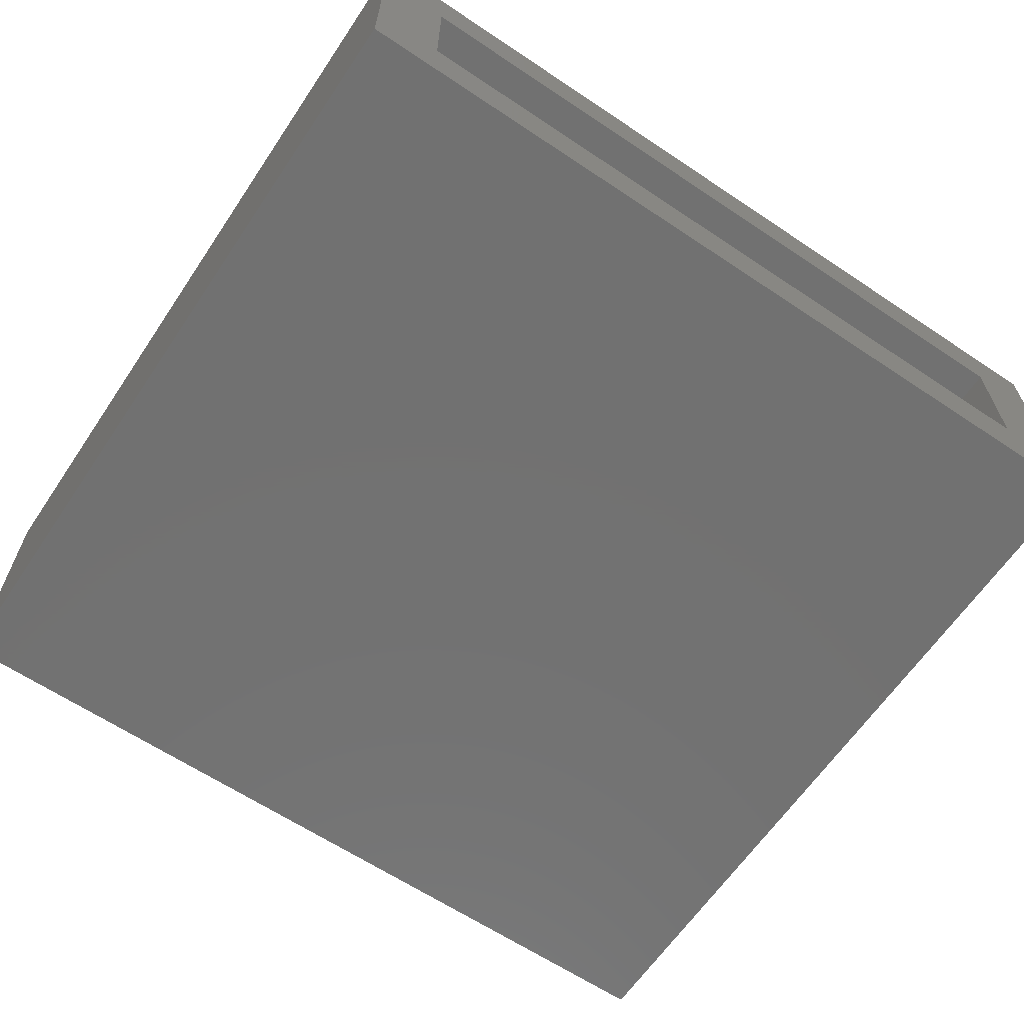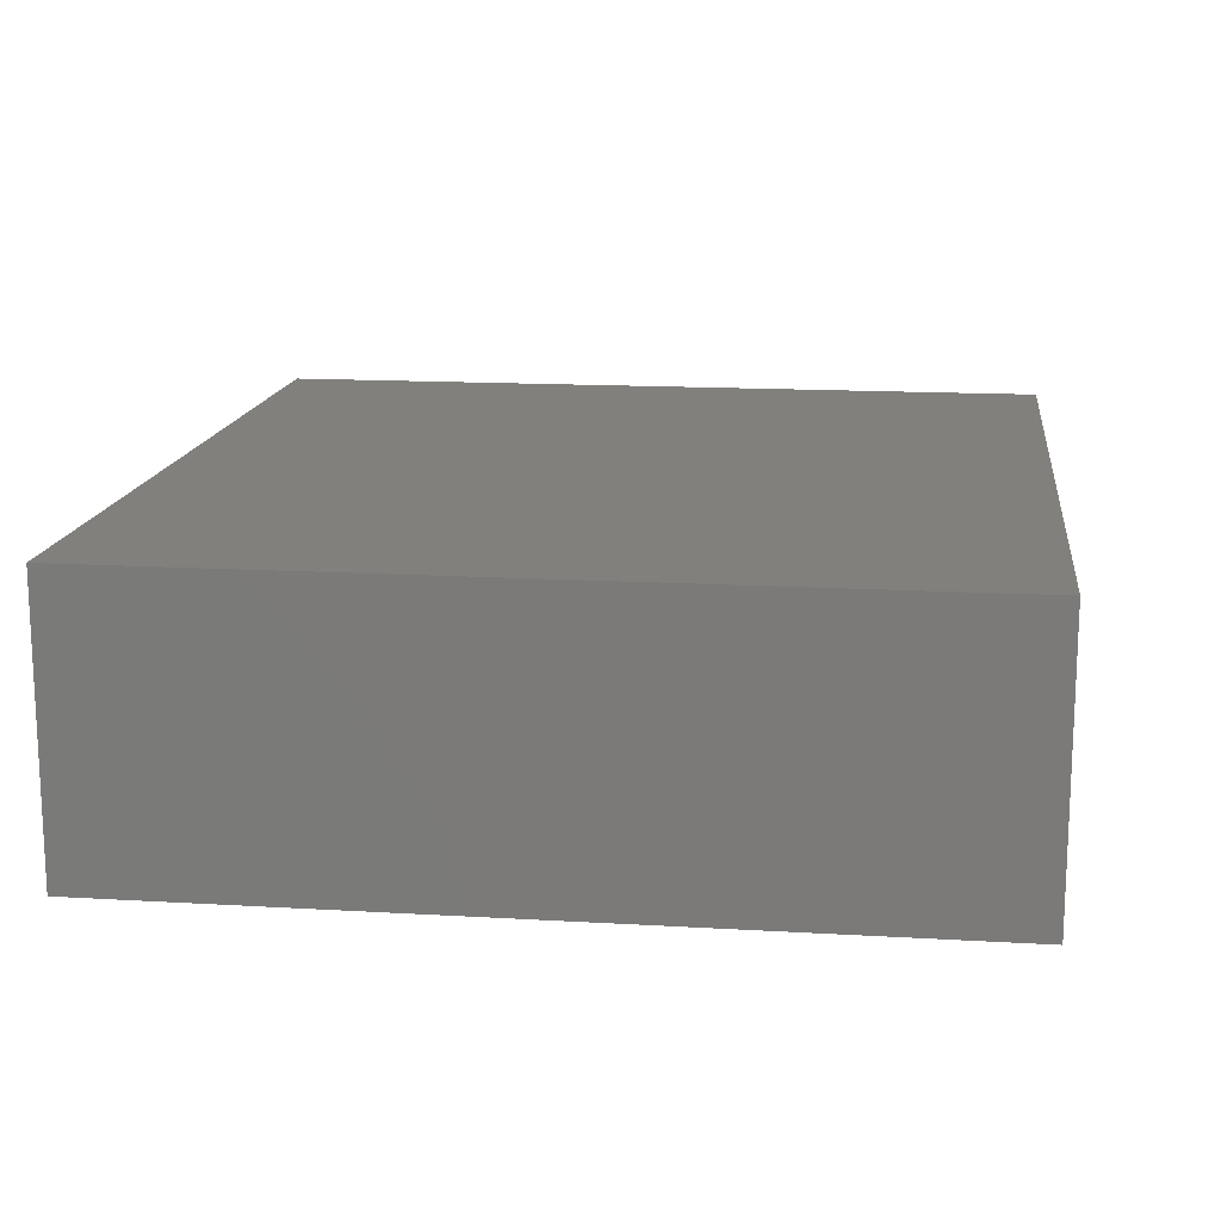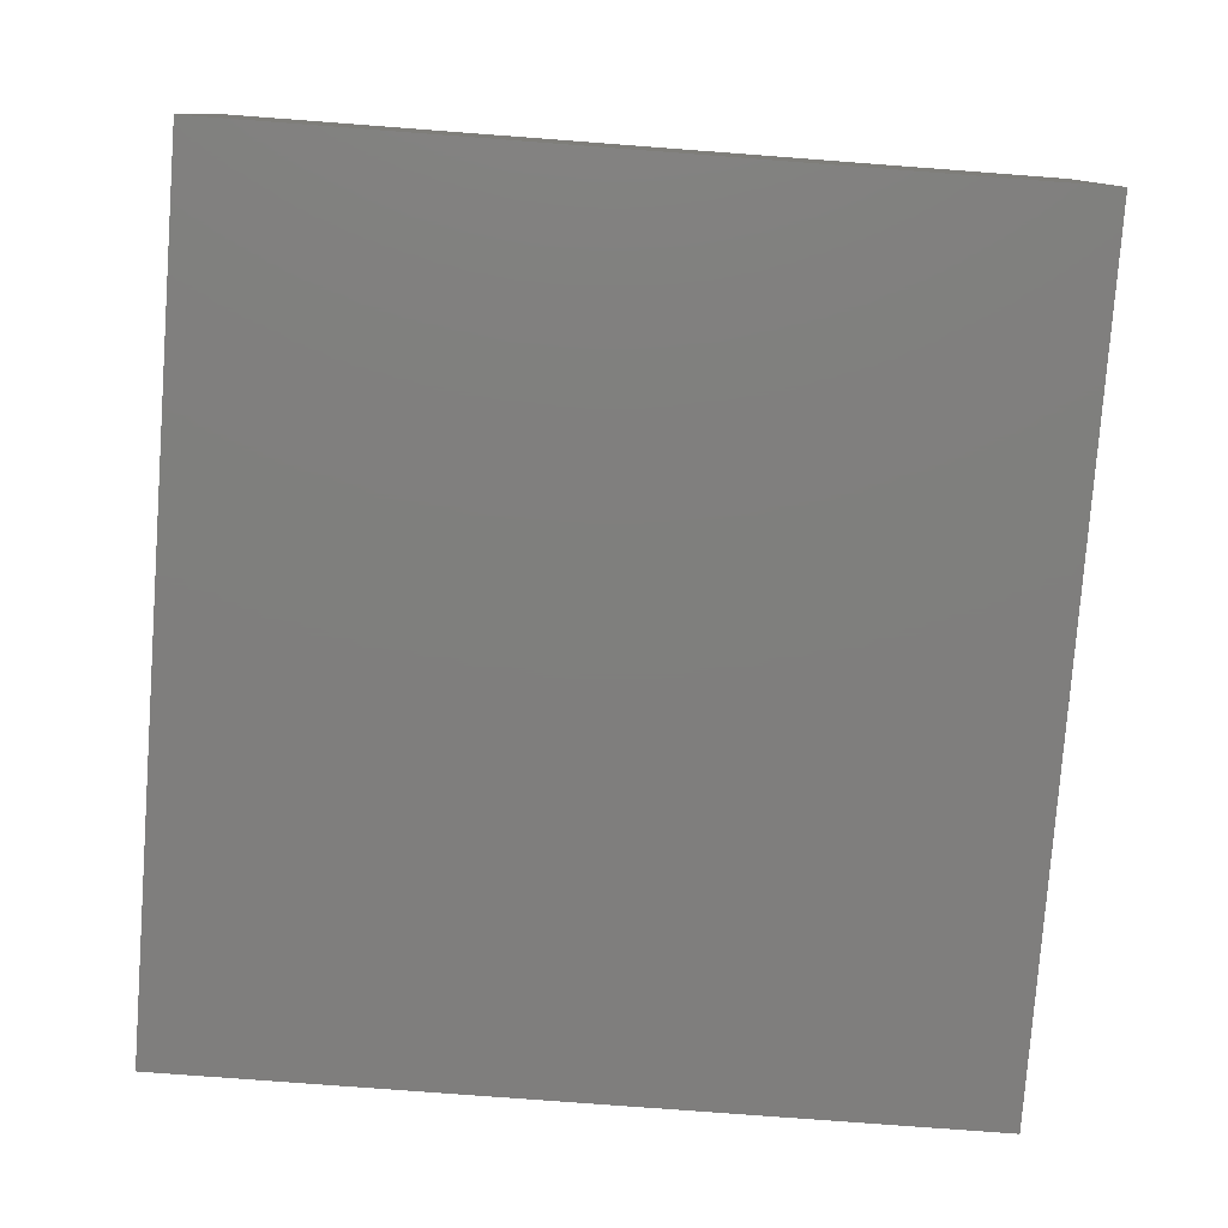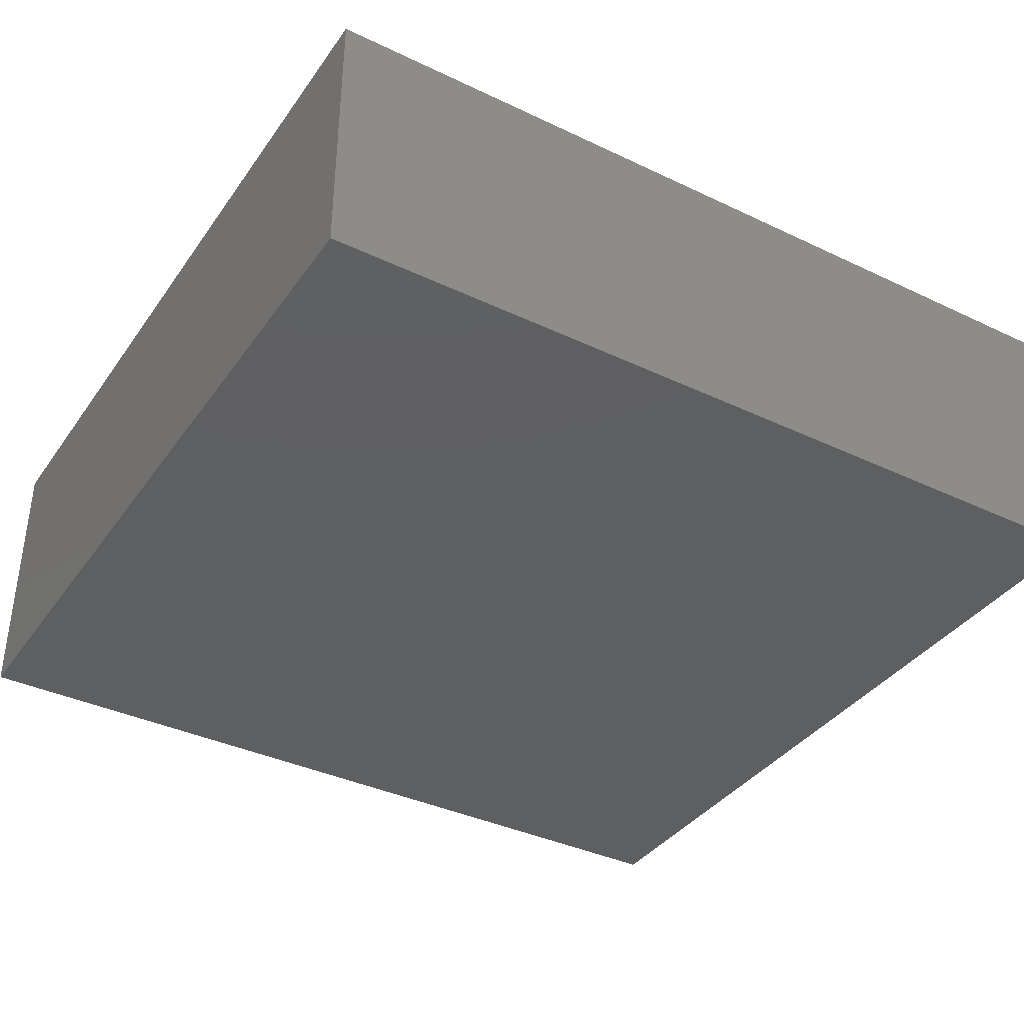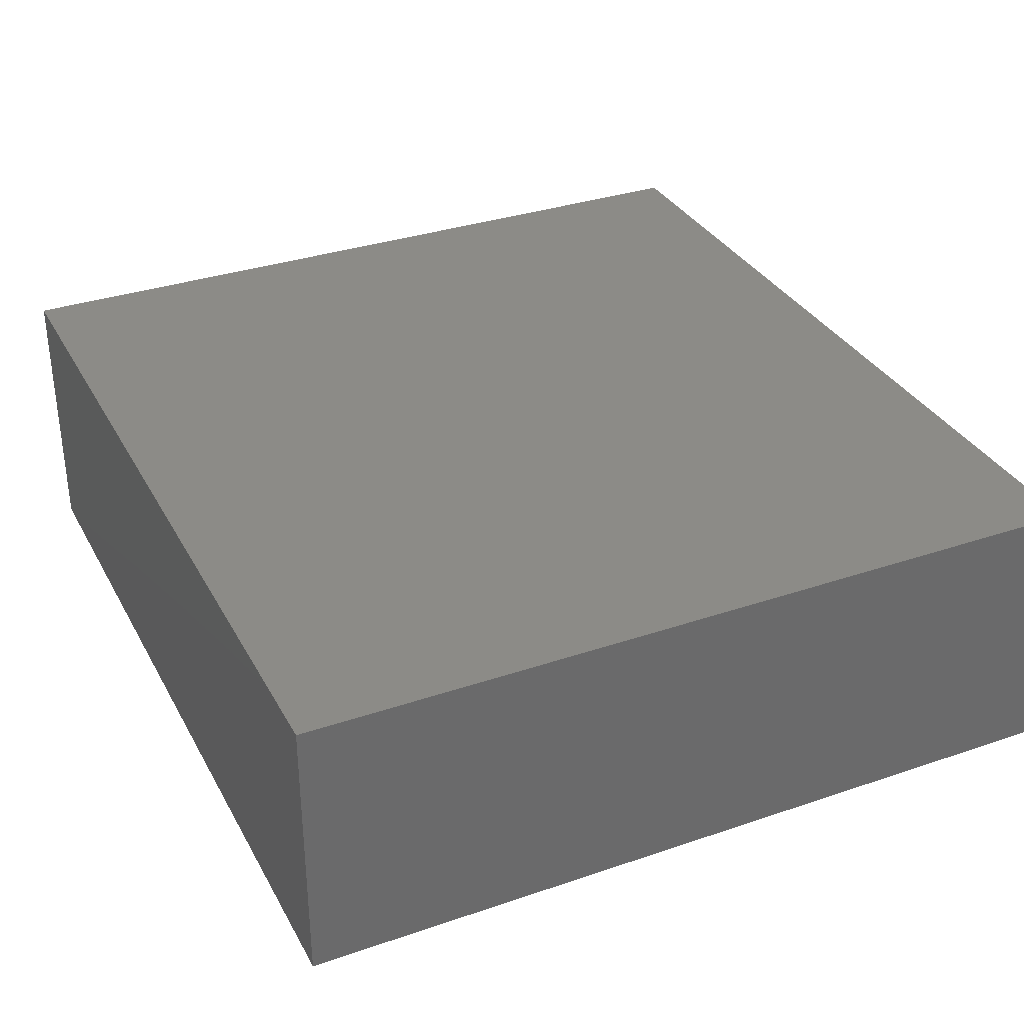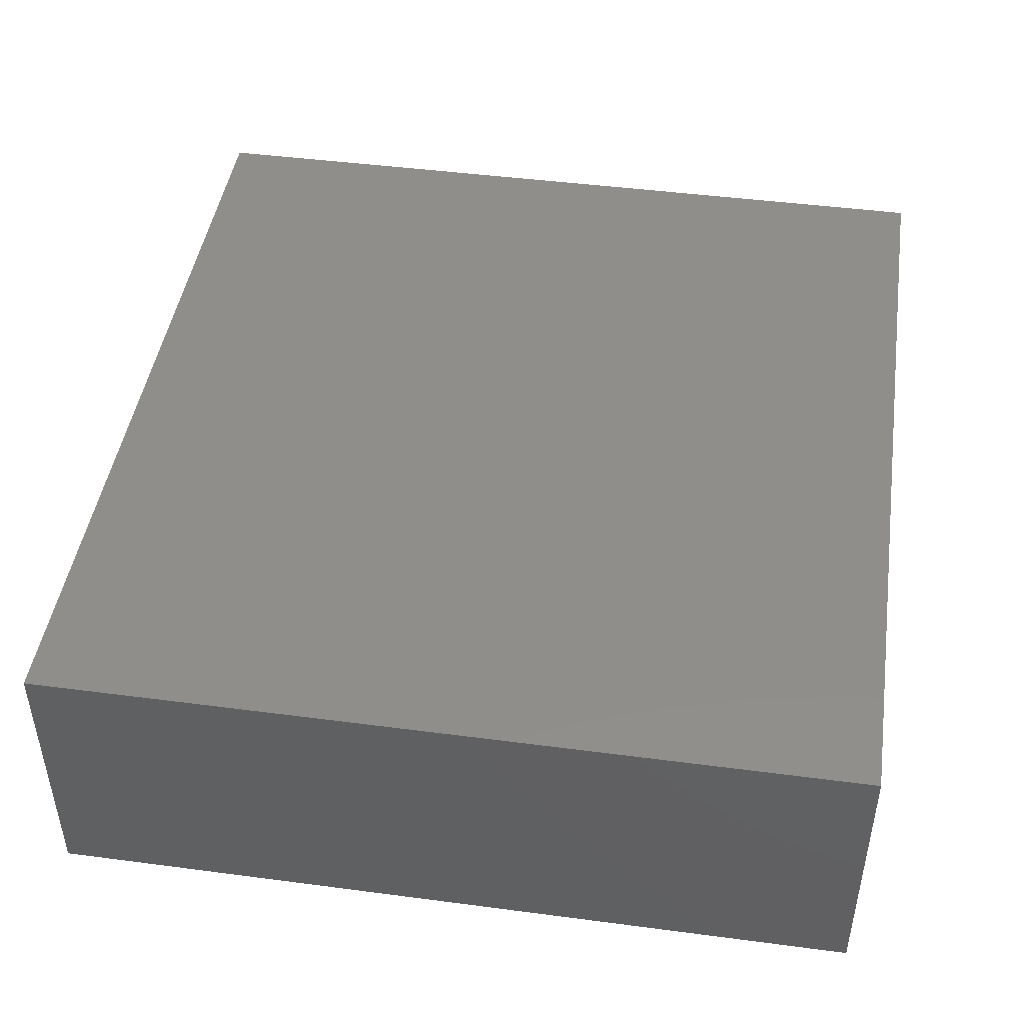
<metadata>
{"format":"stl","ext":"stl","renderer":"f3d","projection":"perspective","resolution":1024,"background":"white","views":[{"elev":-63.6,"azim":-34.0,"up":"+Z"},{"elev":15.0,"azim":97.2,"up":"+Z"},{"elev":-78.7,"azim":85.7,"up":"+Z"},{"elev":-37.6,"azim":148.8,"up":"+Z"},{"elev":33.4,"azim":-115.0,"up":"+Z"},{"elev":45.7,"azim":-81.4,"up":"+Z"}]}
</metadata>
<code>
# stl→obj: 16 verts, 28 faces
v 0.8438 -0.75 0.4531
v 0.7109 -0.75 0.3203
v 0.8438 -0.75 -0.09375
v 0.7109 -0.75 0.03906
v -0.8438 -0.75 -0.09375
v -0.7109 -0.75 0.03906
v -0.8438 -0.75 0.4531
v -0.7109 -0.75 0.3203
v 0.7109 0.7109 0.3203
v 0.7109 0.7109 0.03906
v -0.7109 0.7109 0.3203
v -0.7109 0.7109 0.03906
v 0.8438 0.8438 0.4531
v 0.8438 0.8438 -0.09375
v -0.8438 0.8438 0.4531
v -0.8438 0.8438 -0.09375
f 1 2 3
f 3 2 4
f 3 4 5
f 5 4 6
f 5 6 7
f 7 6 8
f 7 8 1
f 1 8 2
f 2 9 4
f 4 9 10
f 11 8 12
f 12 8 6
f 6 4 12
f 12 4 10
f 8 11 2
f 2 11 9
f 1 3 13
f 13 3 14
f 13 14 15
f 15 14 16
f 15 16 7
f 7 16 5
f 16 14 5
f 5 14 3
f 15 7 13
f 13 7 1
f 9 11 10
f 10 11 12

</code>
